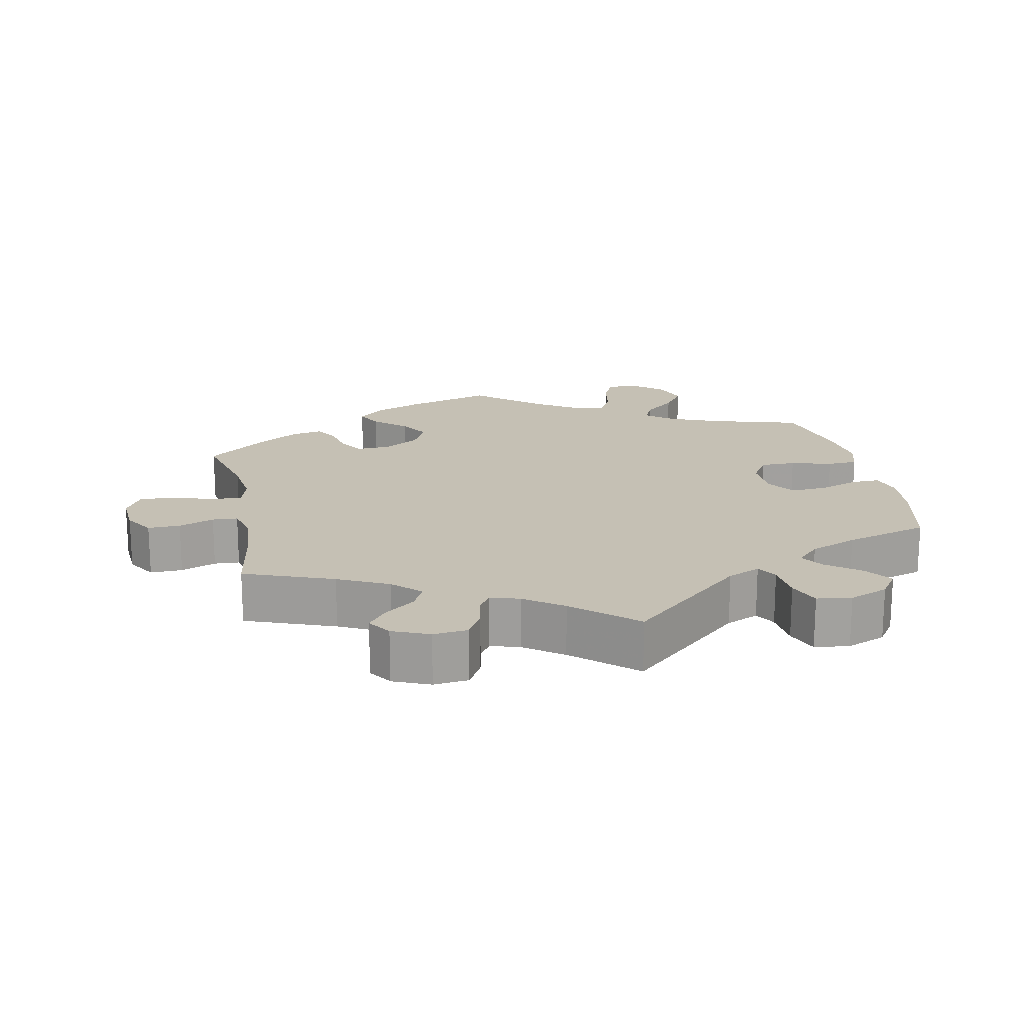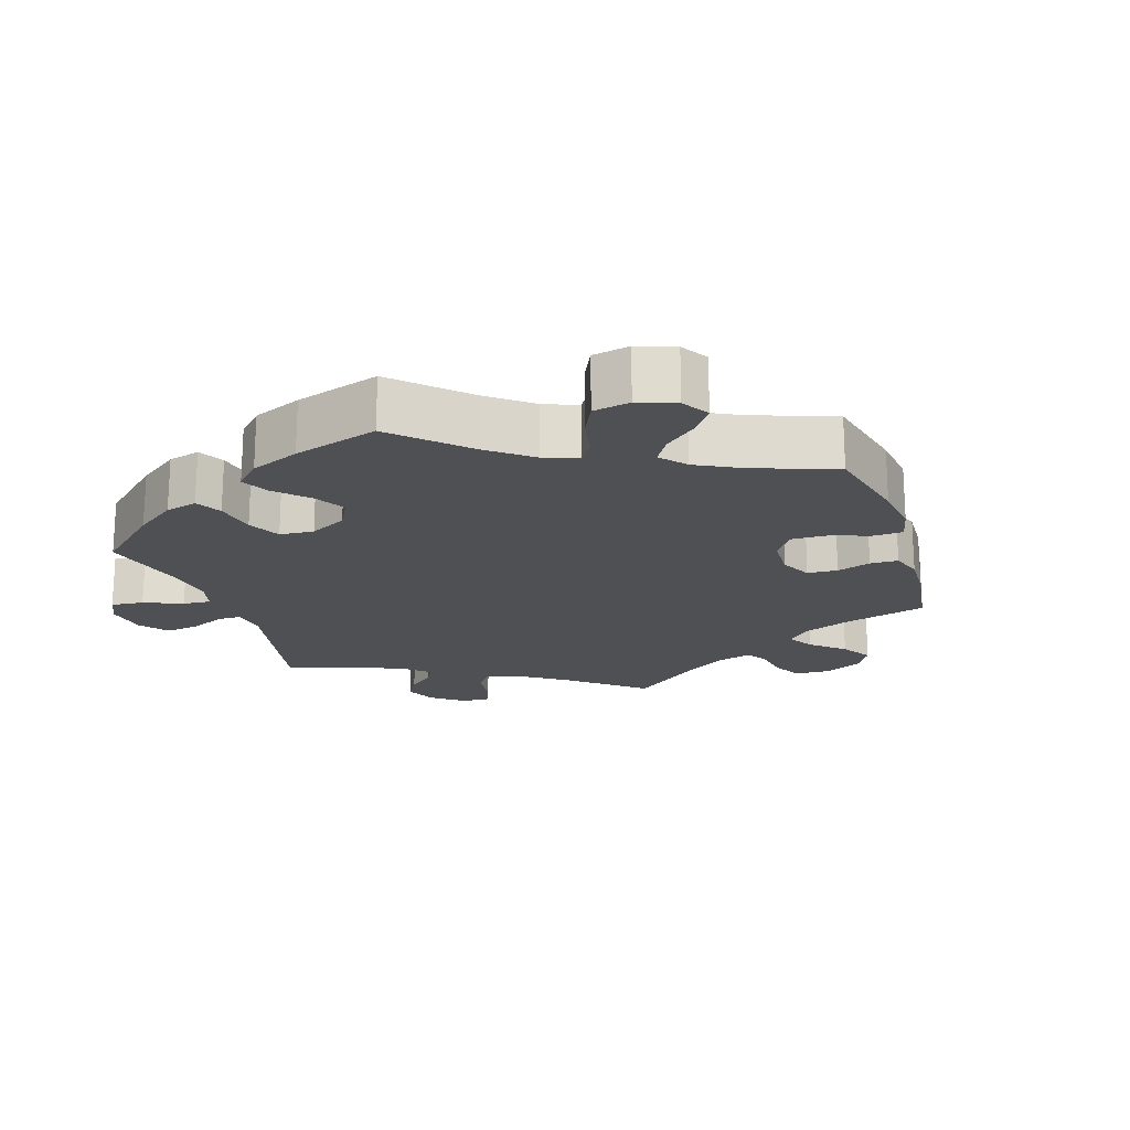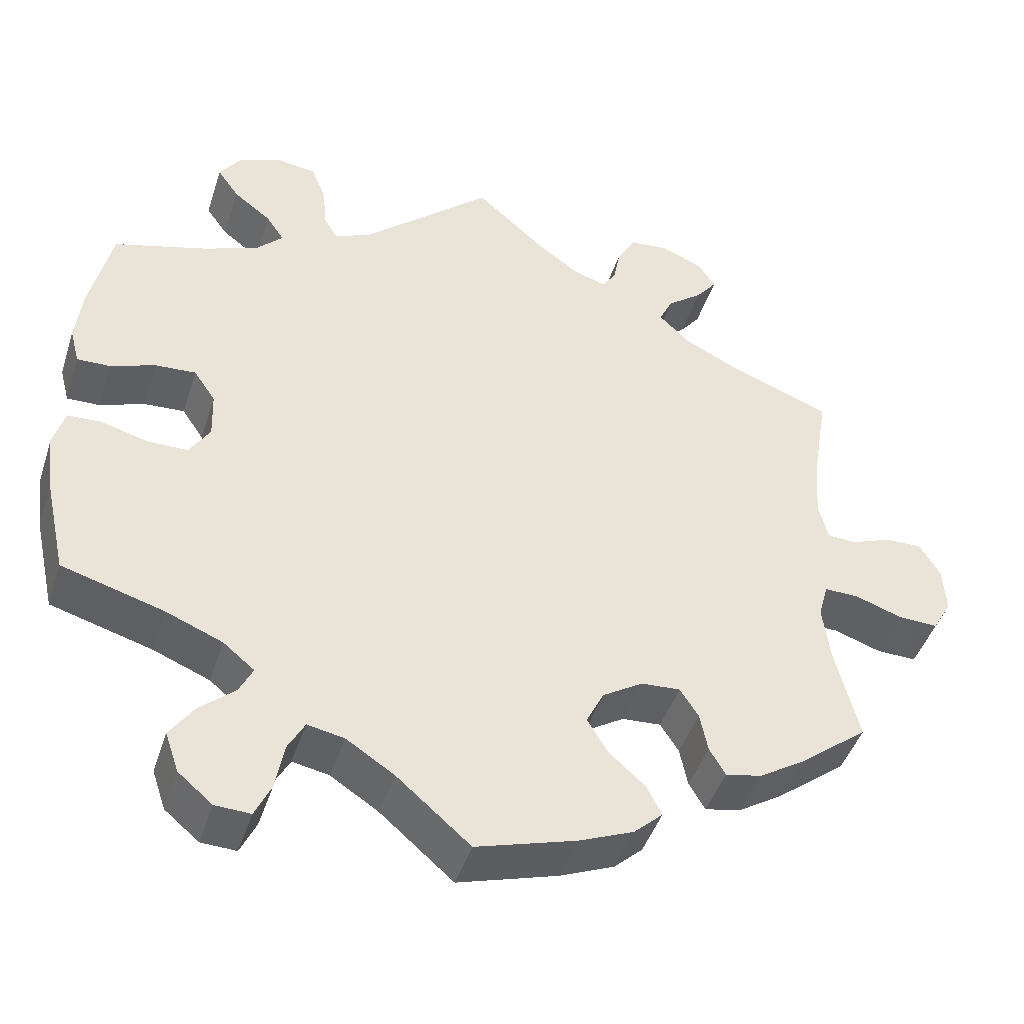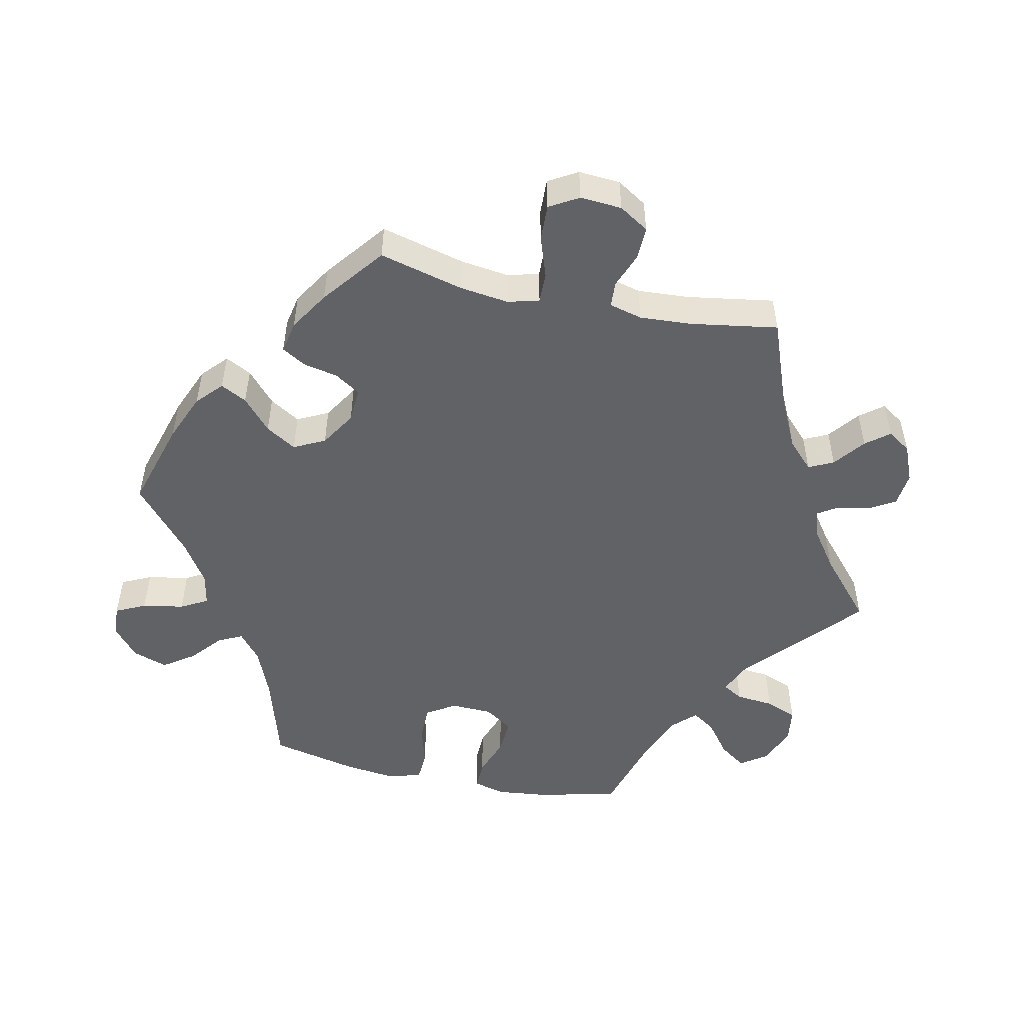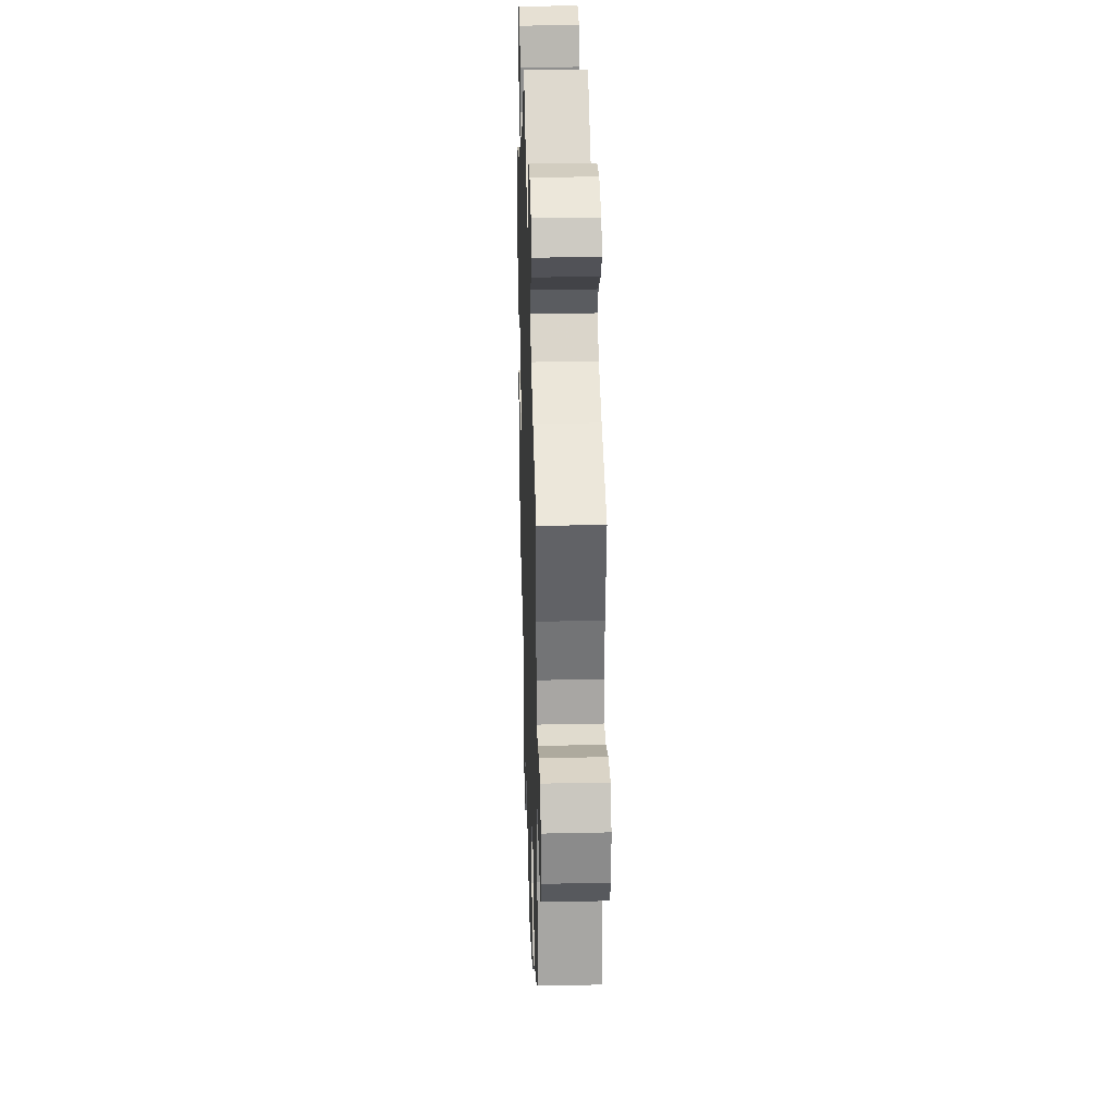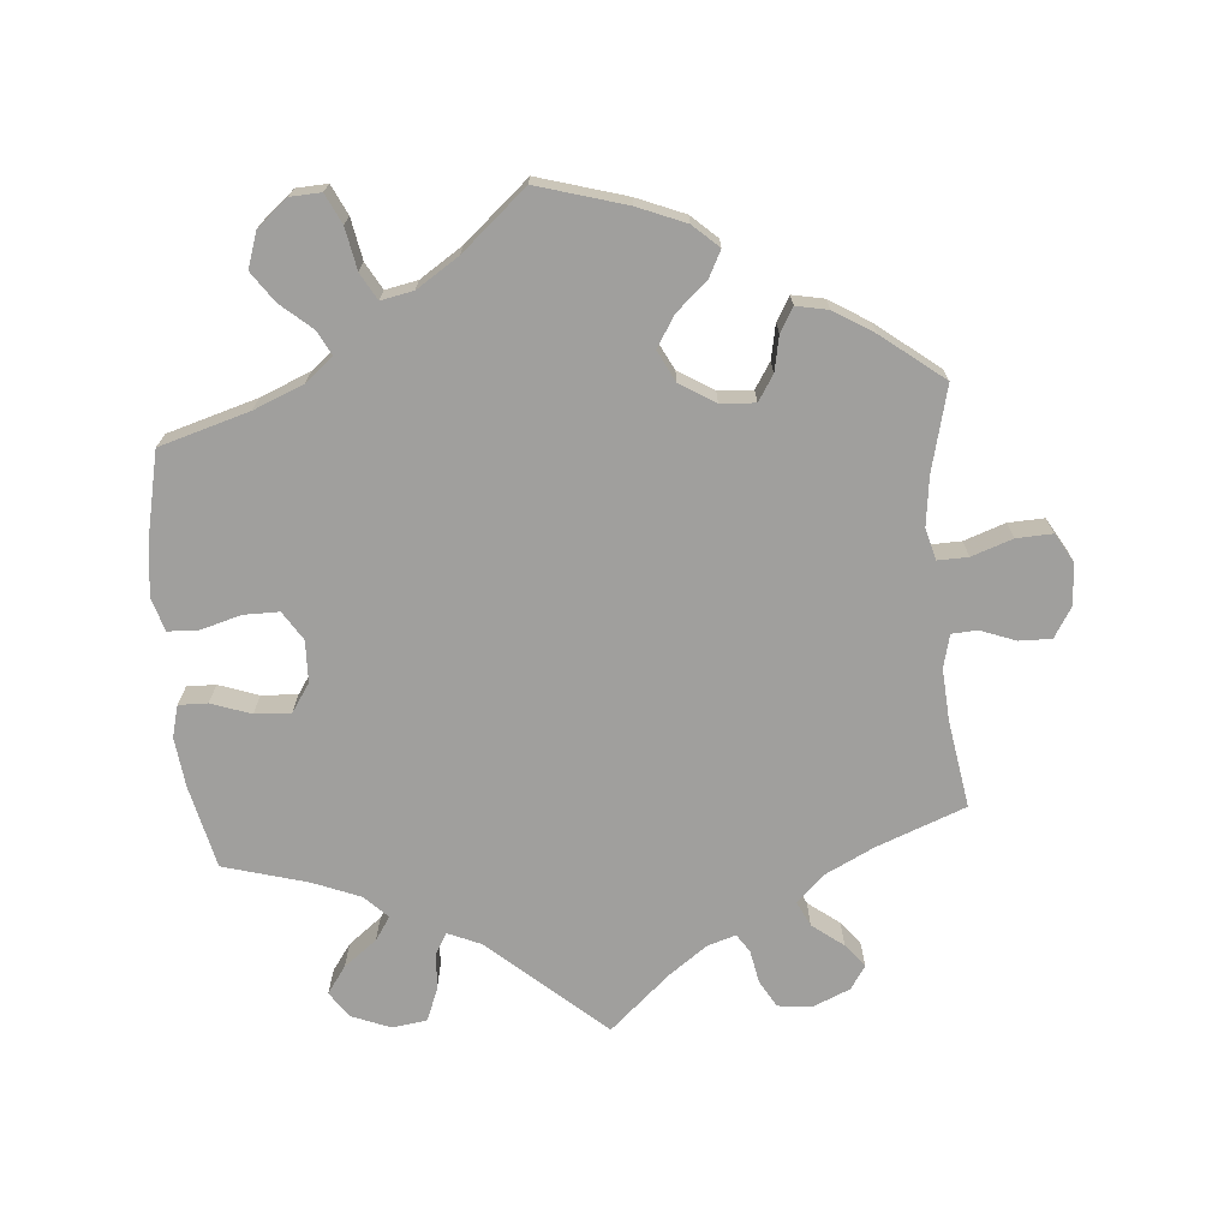
<metadata>
{"format":"obj","ext":"obj","renderer":"f3d","projection":"perspective","resolution":1024,"background":"white","views":[{"elev":18.3,"azim":-11.6,"up":"+Y"},{"elev":-19.0,"azim":137.7,"up":"+Y"},{"elev":-44.5,"azim":162.5,"up":"+Z"},{"elev":-50.7,"azim":-102.2,"up":"+Y"},{"elev":30.2,"azim":-91.8,"up":"+Z"},{"elev":-71.4,"azim":-175.1,"up":"+Y"}]}
</metadata>
<code>
v -0.124 0.07 -0.541
v -0.192 0.07 -0.513
v -0.228 0.07 -0.48
v -0.209 0.07 -0.443
v -0.164 0.07 -0.403
v -0.138 0.07 -0.36
v -0.16 0.07 -0.316
v -0.21 0.07 -0.285
v -0.259 0.07 -0.282
v -0.282 0.07 -0.318
v -0.292 0.07 -0.367
v -0.312 0.07 -0.401
v -0.357 0.07 -0.392
v -0.413 0.07 -0.357
v -0.5 0.07 -0.289
v -0.47 0.07 -0.17
v -0.461 0.07 -0.1
v -0.473 0.07 -0.056
v -0.516 0.07 -0.057
v -0.574 0.07 -0.077
v -0.625 0.07 -0.079
v -0.649 0.07 -0.038
v -0.645 0.07 0.021
v -0.619 0.07 0.063
v -0.573 0.07 0.062
v -0.523 0.07 0.043
v -0.487 0.07 0.045
v -0.475 0.07 0.092
v -0.48 0.07 0.166
v -0.5 0.07 0.289
v -0.374 0.07 0.337
v -0.303 0.07 0.372
v -0.265 0.07 0.409
v -0.282 0.07 0.444
v -0.326 0.07 0.478
v -0.352 0.07 0.511
v -0.33 0.07 0.544
v -0.278 0.07 0.566
v -0.229 0.07 0.561
v -0.207 0.07 0.523
v -0.198 0.07 0.476
v -0.181 0.07 0.45
v -0.14 0.07 0.463
v -0.086 0.07 0.502
v 0 0.07 0.578
v 0.162 0.07 0.434
v 0.208 0.07 0.414
v 0.225 0.07 0.443
v 0.23 0.07 0.497
v 0.248 0.07 0.542
v 0.297 0.07 0.549
v 0.352 0.07 0.527
v 0.378 0.07 0.49
v 0.351 0.07 0.452
v 0.304 0.07 0.416
v 0.282 0.07 0.383
v 0.314 0.07 0.351
v 0.381 0.07 0.324
v 0.5 0.07 0.29
v 0.527 0.07 0.172
v 0.535 0.07 0.102
v 0.523 0.07 0.057
v 0.482 0.07 0.058
v 0.426 0.07 0.078
v 0.375 0.07 0.081
v 0.348 0.07 0.041
v 0.346 0.07 -0.018
v 0.372 0.07 -0.059
v 0.422 0.07 -0.059
v 0.48 0.07 -0.043
v 0.523 0.07 -0.045
v 0.537 0.07 -0.093
v 0.528 0.07 -0.167
v 0.501 0.07 -0.289
v 0.374 0.07 -0.326
v 0.303 0.07 -0.355
v 0.264 0.07 -0.387
v 0.281 0.07 -0.421
v 0.325 0.07 -0.459
v 0.355 0.07 -0.502
v 0.338 0.07 -0.552
v 0.295 0.07 -0.588
v 0.251 0.07 -0.59
v 0.231 0.07 -0.548
v 0.22 0.07 -0.489
v 0.199 0.07 -0.451
v 0.153 0.07 -0.46
v 0.093 0.07 -0.499
v 0.001 0.07 -0.578
v -0.124 0 -0.541
v -0.192 0 -0.513
v -0.228 0 -0.48
v -0.209 0 -0.443
v -0.164 0 -0.403
v -0.138 0 -0.36
v -0.16 0 -0.316
v -0.21 0 -0.285
v -0.259 0 -0.282
v -0.282 0 -0.318
v -0.292 0 -0.367
v -0.312 0 -0.401
v -0.357 0 -0.392
v -0.413 0 -0.357
v -0.5 0 -0.289
v -0.47 0 -0.17
v -0.461 0 -0.1
v -0.473 0 -0.056
v -0.516 0 -0.057
v -0.574 0 -0.077
v -0.625 0 -0.079
v -0.649 0 -0.038
v -0.645 0 0.021
v -0.619 0 0.063
v -0.573 0 0.062
v -0.523 0 0.043
v -0.487 0 0.045
v -0.475 0 0.092
v -0.48 0 0.166
v -0.5 0 0.289
v -0.374 0 0.337
v -0.303 0 0.372
v -0.265 0 0.409
v -0.282 0 0.444
v -0.326 0 0.478
v -0.352 0 0.511
v -0.33 0 0.544
v -0.278 0 0.566
v -0.229 0 0.561
v -0.207 0 0.523
v -0.198 0 0.476
v -0.181 0 0.45
v -0.14 0 0.463
v -0.086 0 0.502
v 0 0 0.578
v 0.162 0 0.434
v 0.208 0 0.414
v 0.225 0 0.443
v 0.23 0 0.497
v 0.248 0 0.542
v 0.297 0 0.549
v 0.352 0 0.527
v 0.378 0 0.49
v 0.351 0 0.452
v 0.304 0 0.416
v 0.282 0 0.383
v 0.314 0 0.351
v 0.381 0 0.324
v 0.5 0 0.29
v 0.527 0 0.172
v 0.535 0 0.102
v 0.523 0 0.057
v 0.482 0 0.058
v 0.426 0 0.078
v 0.375 0 0.081
v 0.348 0 0.041
v 0.346 0 -0.018
v 0.372 0 -0.059
v 0.422 0 -0.059
v 0.48 0 -0.043
v 0.523 0 -0.045
v 0.537 0 -0.093
v 0.528 0 -0.167
v 0.501 0 -0.289
v 0.374 0 -0.326
v 0.303 0 -0.355
v 0.264 0 -0.387
v 0.281 0 -0.421
v 0.325 0 -0.459
v 0.355 0 -0.502
v 0.338 0 -0.552
v 0.295 0 -0.588
v 0.251 0 -0.59
v 0.231 0 -0.548
v 0.22 0 -0.489
v 0.199 0 -0.451
v 0.153 0 -0.46
v 0.093 0 -0.499
v 0.001 0 -0.578
f 88 89 1 2
f 87 88 2 3
f 86 87 3 4
f 82 83 84 85
f 82 85 86
f 81 82 86
f 78 79 80 81
f 77 78 81 86
f 72 73 74 75
f 72 75 76
f 69 70 71 72
f 68 69 72 76
f 67 68 76 77
f 61 62 63 64
f 61 64 65
f 58 59 60 61
f 57 58 61 65
f 56 57 65 66
f 52 53 54 55
f 52 55 56
f 51 52 56
f 48 49 50 51
f 47 48 51 56
f 44 45 46
f 43 44 46 47
f 42 43 47 56
f 38 39 40 41
f 38 41 42
f 37 38 42
f 34 35 36 37
f 33 34 37 42
f 32 33 42 56
f 29 30 31
f 28 29 31 32
f 27 28 32 56
f 23 24 25 26
f 23 26 27
f 22 23 27
f 19 20 21 22
f 18 19 22 27
f 17 18 27 56
f 13 14 15 16
f 10 11 12 13
f 9 10 13 16
f 8 9 16 17
f 77 86 4 5
f 67 77 5 6
f 66 67 6 7
f 17 56 66
f 7 8 17 66
f 91 90 178 177
f 92 91 177 176
f 93 92 176 175
f 174 173 172 171
f 175 174 171
f 175 171 170
f 170 169 168 167
f 175 170 167 166
f 164 163 162 161
f 165 164 161
f 161 160 159 158
f 165 161 158 157
f 166 165 157 156
f 153 152 151 150
f 154 153 150
f 150 149 148 147
f 154 150 147 146
f 155 154 146 145
f 144 143 142 141
f 145 144 141
f 145 141 140
f 140 139 138 137
f 145 140 137 136
f 135 134 133
f 136 135 133 132
f 145 136 132 131
f 130 129 128 127
f 131 130 127
f 131 127 126
f 126 125 124 123
f 131 126 123 122
f 145 131 122 121
f 120 119 118
f 121 120 118 117
f 145 121 117 116
f 115 114 113 112
f 116 115 112
f 116 112 111
f 111 110 109 108
f 116 111 108 107
f 145 116 107 106
f 105 104 103 102
f 102 101 100 99
f 105 102 99 98
f 106 105 98 97
f 94 93 175 166
f 95 94 166 156
f 96 95 156 155
f 155 145 106
f 155 106 97 96
f 1 90 91 2
f 2 91 92 3
f 3 92 93 4
f 4 93 94 5
f 5 94 95 6
f 6 95 96 7
f 7 96 97 8
f 8 97 98 9
f 9 98 99 10
f 10 99 100 11
f 11 100 101 12
f 12 101 102 13
f 13 102 103 14
f 14 103 104 15
f 15 104 105 16
f 16 105 106 17
f 17 106 107 18
f 18 107 108 19
f 19 108 109 20
f 20 109 110 21
f 21 110 111 22
f 22 111 112 23
f 23 112 113 24
f 24 113 114 25
f 25 114 115 26
f 26 115 116 27
f 27 116 117 28
f 28 117 118 29
f 29 118 119 30
f 30 119 120 31
f 31 120 121 32
f 32 121 122 33
f 33 122 123 34
f 34 123 124 35
f 35 124 125 36
f 36 125 126 37
f 37 126 127 38
f 38 127 128 39
f 39 128 129 40
f 40 129 130 41
f 41 130 131 42
f 42 131 132 43
f 43 132 133 44
f 44 133 134 45
f 45 134 135 46
f 46 135 136 47
f 47 136 137 48
f 48 137 138 49
f 49 138 139 50
f 50 139 140 51
f 51 140 141 52
f 52 141 142 53
f 53 142 143 54
f 54 143 144 55
f 55 144 145 56
f 56 145 146 57
f 57 146 147 58
f 58 147 148 59
f 59 148 149 60
f 60 149 150 61
f 61 150 151 62
f 62 151 152 63
f 63 152 153 64
f 64 153 154 65
f 65 154 155 66
f 66 155 156 67
f 67 156 157 68
f 68 157 158 69
f 69 158 159 70
f 70 159 160 71
f 71 160 161 72
f 72 161 162 73
f 73 162 163 74
f 74 163 164 75
f 75 164 165 76
f 76 165 166 77
f 77 166 167 78
f 78 167 168 79
f 79 168 169 80
f 80 169 170 81
f 81 170 171 82
f 82 171 172 83
f 83 172 173 84
f 84 173 174 85
f 85 174 175 86
f 86 175 176 87
f 87 176 177 88
f 88 177 178 89
f 89 178 90 1

</code>
